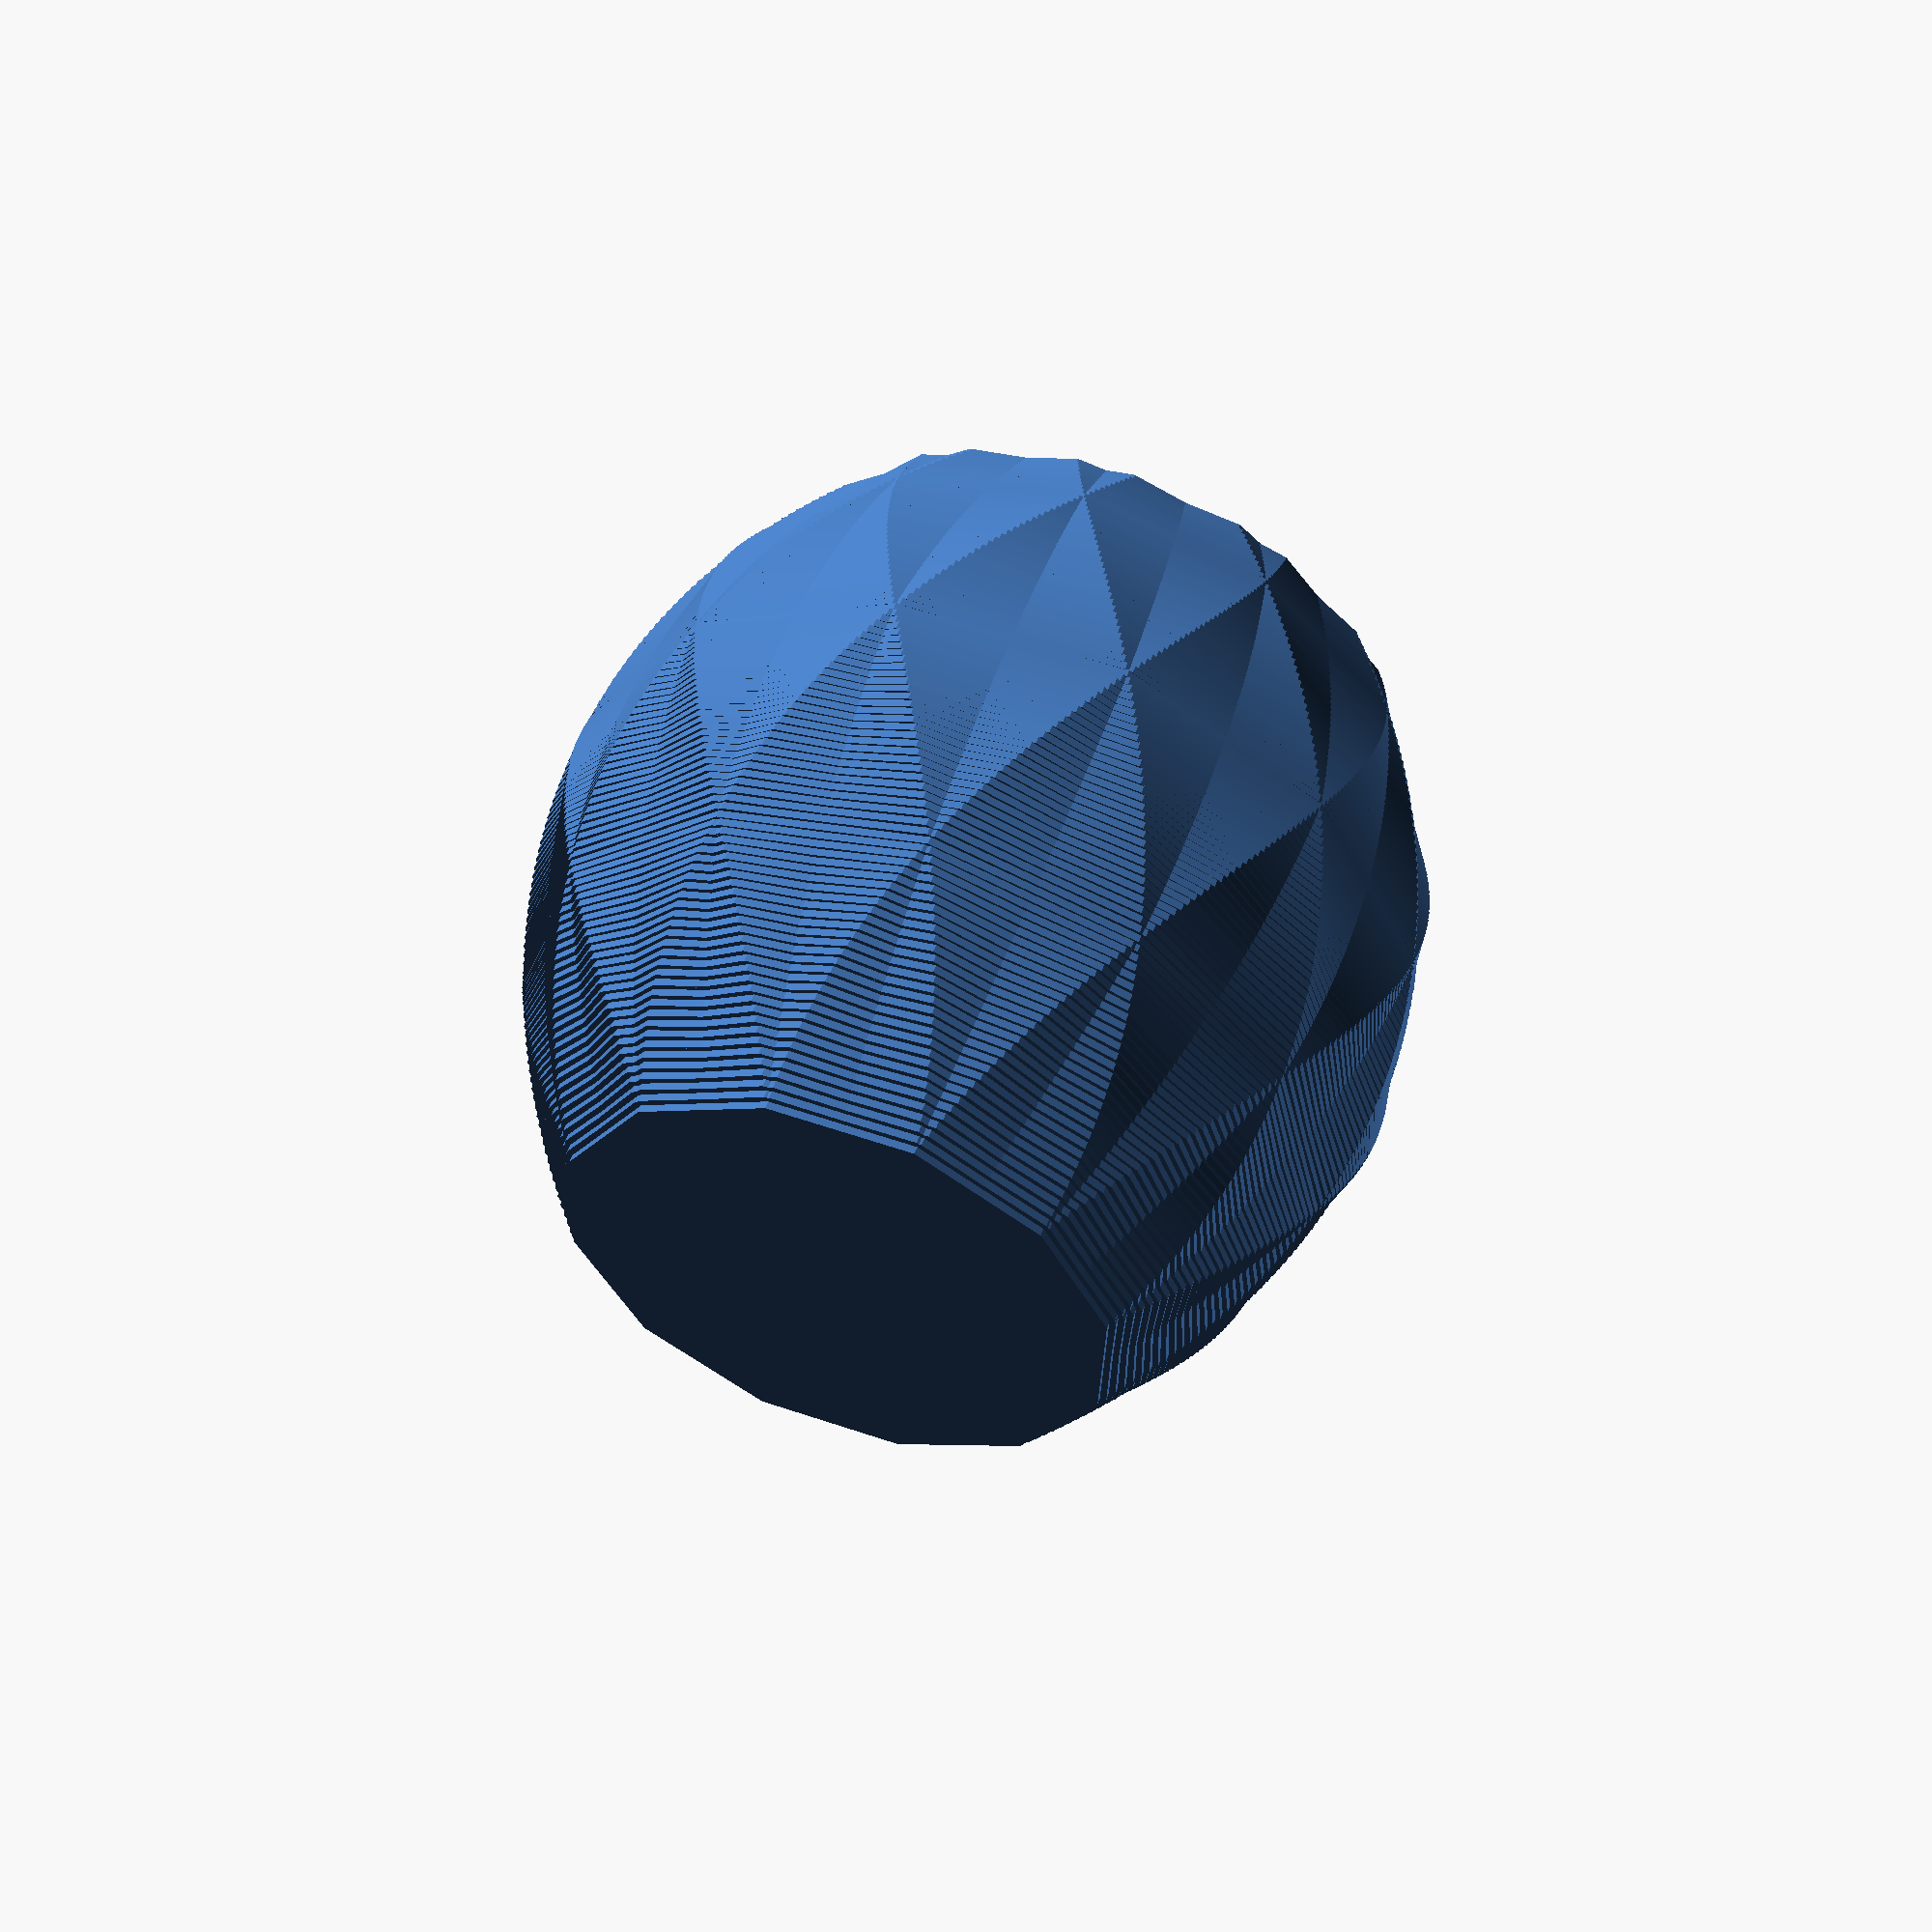
<openscad>
//Top Diameter in mm
t2=60;  // [5:200]
t=t2/2;

//Middle Diameter
m2=80; // [5:200]
m=m2/2;

//Base Diameter
b2=50; // [5:200]
b=b2/2;

//Vase Height
h=70; // [5:200]

//How many layers should there be?
layers=100; // [5:800]

//How many degrees should each layer rotate?
r=.5; // Best with small numbers

//Make a double spiral?
d="Yes"; // [Yes, No]

//Size of surface features in degrees
smoothness=30; // [1:90]

//Force hollow?
fh="No"; // [No, Vase, Bracelet]

/*[Hidden]*/
angle = 90;
layersq=layers*layers/4;
$fa=smoothness;
floor=2/(h/layers);

for (i=[0:layers]) {
	if (fh=="No") {
		translate([0,0,i/layers*h]) rotate([0,0,r*i+angle]) cylinder(r=b+i/layers*(t-b)+((i-layers/2)*(i-layers/2)-layersq)/layersq*((b+t)/2-m),h=h/layers*1.1,center=true);
		if (d=="Yes") {
		translate([0,0,i/layers*h]) rotate([0,0,-(r*i+angle)]) cylinder(r=b+i/layers*(t-b)+((i-layers/2)*(i-layers/2)-layersq)/layersq*((b+t)/2-m),h=h/layers*1.1,center=true);
		}
	}
	if (fh=="Bracelet") {
		difference() {
			union() {
				translate([0,0,i/layers*h]) rotate([0,0,r*i+angle]) cylinder(r=b+i/layers*(t-b)+((i-layers/2)*(i-layers/2)-layersq)/layersq*((b+t)/2-m),h=h/layers*1.1,center=true);
				if (d=="Yes") {
				translate([0,0,i/layers*h]) rotate([0,0,-(r*i+angle)]) cylinder(r=b+i/layers*(t-b)+((i-layers/2)*(i-layers/2)-layersq)/layersq*((b+t)/2-m),h=h/layers*1.1,center=true);
				}
			}
			translate([0,0,i/layers*h]) rotate([0,0,r*i+angle]) cylinder(r=b+i/layers*(t-b)+((i-layers/2)*(i-layers/2)-layersq)/layersq*((b+t)/2-m)-2,h=h/layers*1.2,center=true);
			if (d=="Yes") {
			translate([0,0,i/layers*h]) rotate([0,0,-(r*i+angle)]) cylinder(r=b+i/layers*(t-b)+((i-layers/2)*(i-layers/2)-layersq)/layersq*((b+t)/2-m)-2,h=h/layers*1.2,center=true);
			}
		}
	}
	if (fh=="Vase") {
		difference() {
			union() {
				translate([0,0,i/layers*h]) rotate([0,0,r*i+angle]) cylinder(r=b+i/layers*(t-b)+((i-layers/2)*(i-layers/2)-layersq)/layersq*((b+t)/2-m),h=h/layers*1.1,center=true);
				if (d=="Yes") {
				translate([0,0,i/layers*h]) rotate([0,0,-(r*i+angle)]) cylinder(r=b+i/layers*(t-b)+((i-layers/2)*(i-layers/2)-layersq)/layersq*((b+t)/2-m),h=h/layers*1.1,center=true);
				}
			}
			if (i>floor) {			
				translate([0,0,i/layers*h]) rotate([0,0,r*i+angle]) cylinder(r=b+i/layers*(t-b)+((i-layers/2)*(i-layers/2)-layersq)/layersq*((b+t)/2-m)-2,h=h/layers*1.2,center=true);
				if (d=="Yes") {
				translate([0,0,i/layers*h]) rotate([0,0,-(r*i+angle)]) cylinder(r=b+i/layers*(t-b)+((i-layers/2)*(i-layers/2)-layersq)/layersq*((b+t)/2-m)-2,h=h/layers*1.2,center=true);
				}
			}
		}
	}

}
</openscad>
<views>
elev=125.6 azim=252.6 roll=341.4 proj=p view=solid
</views>
